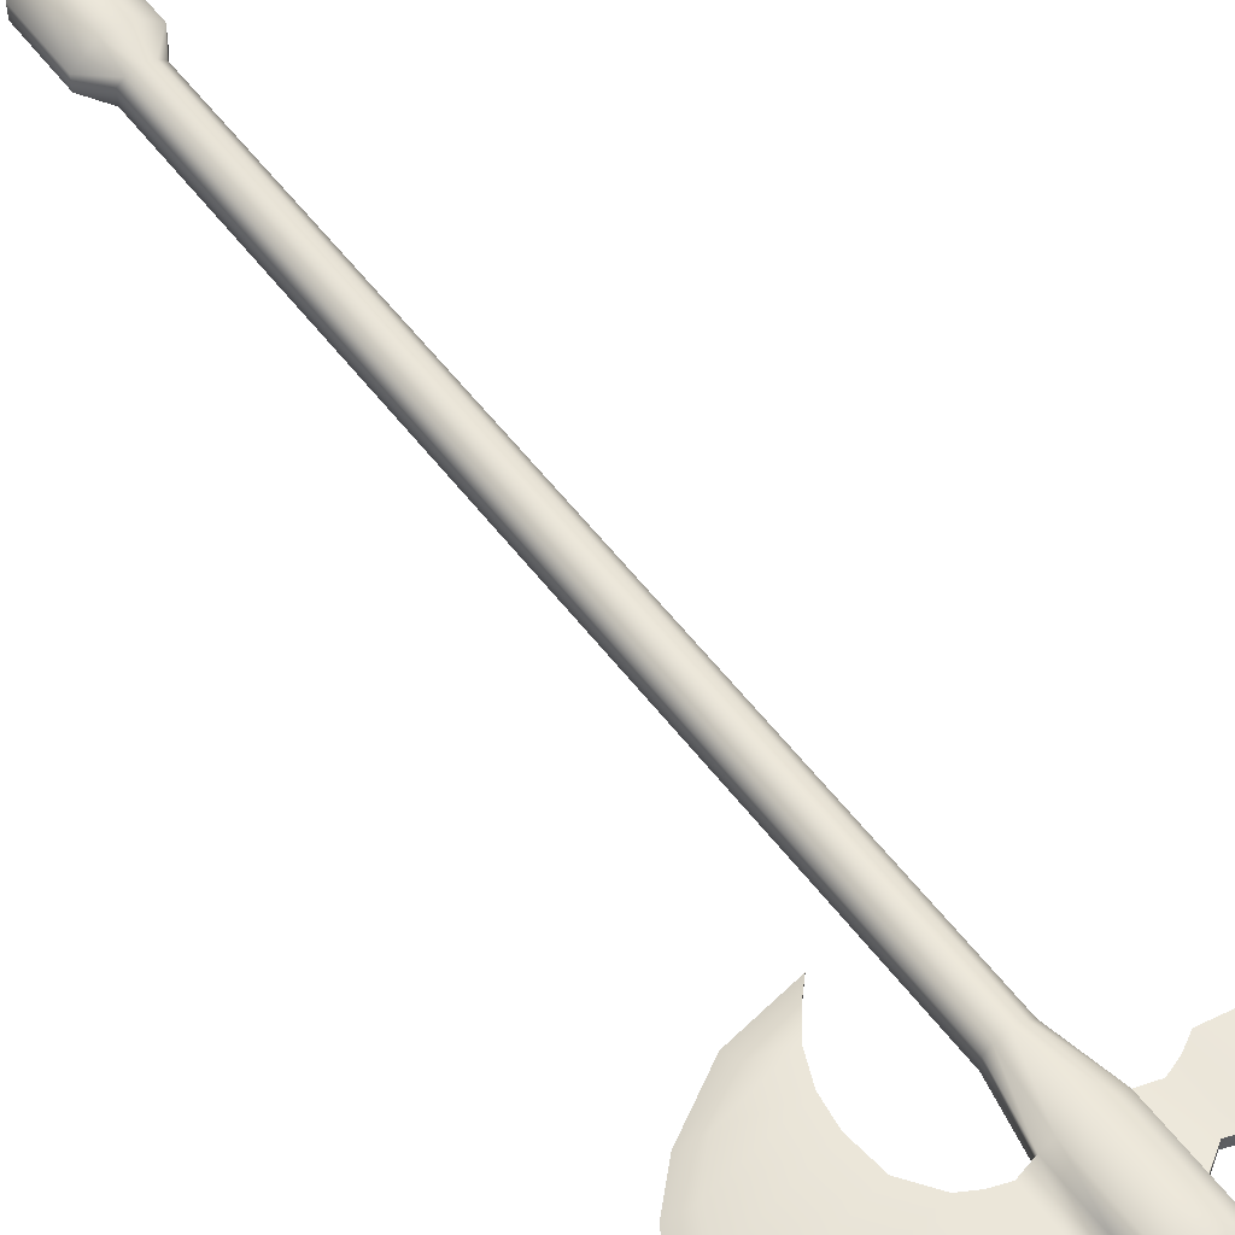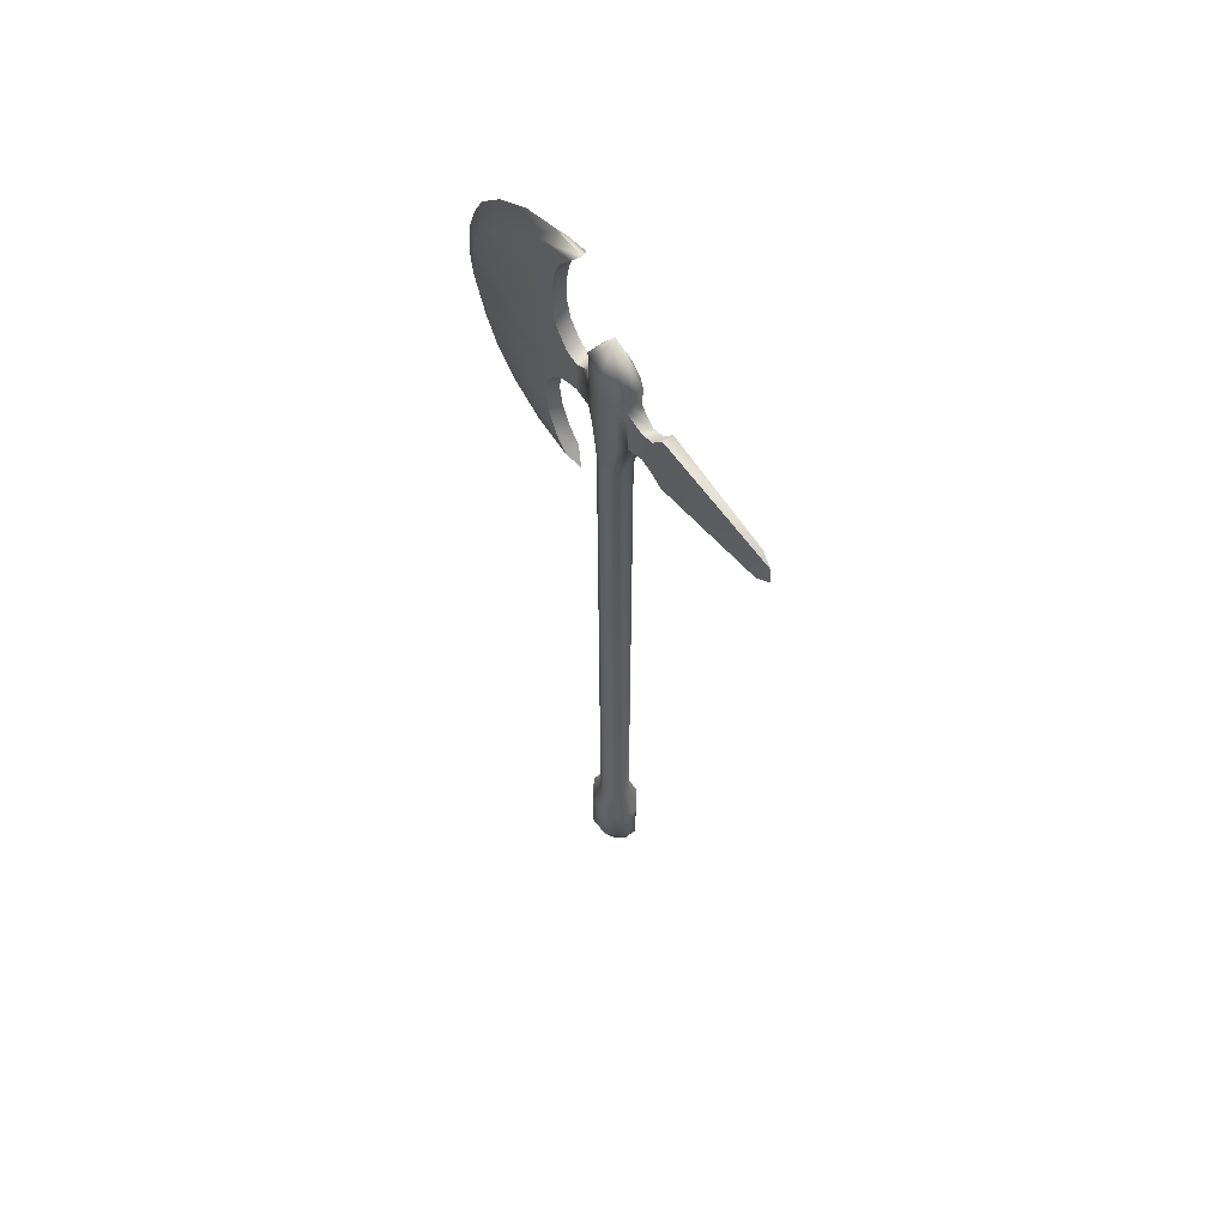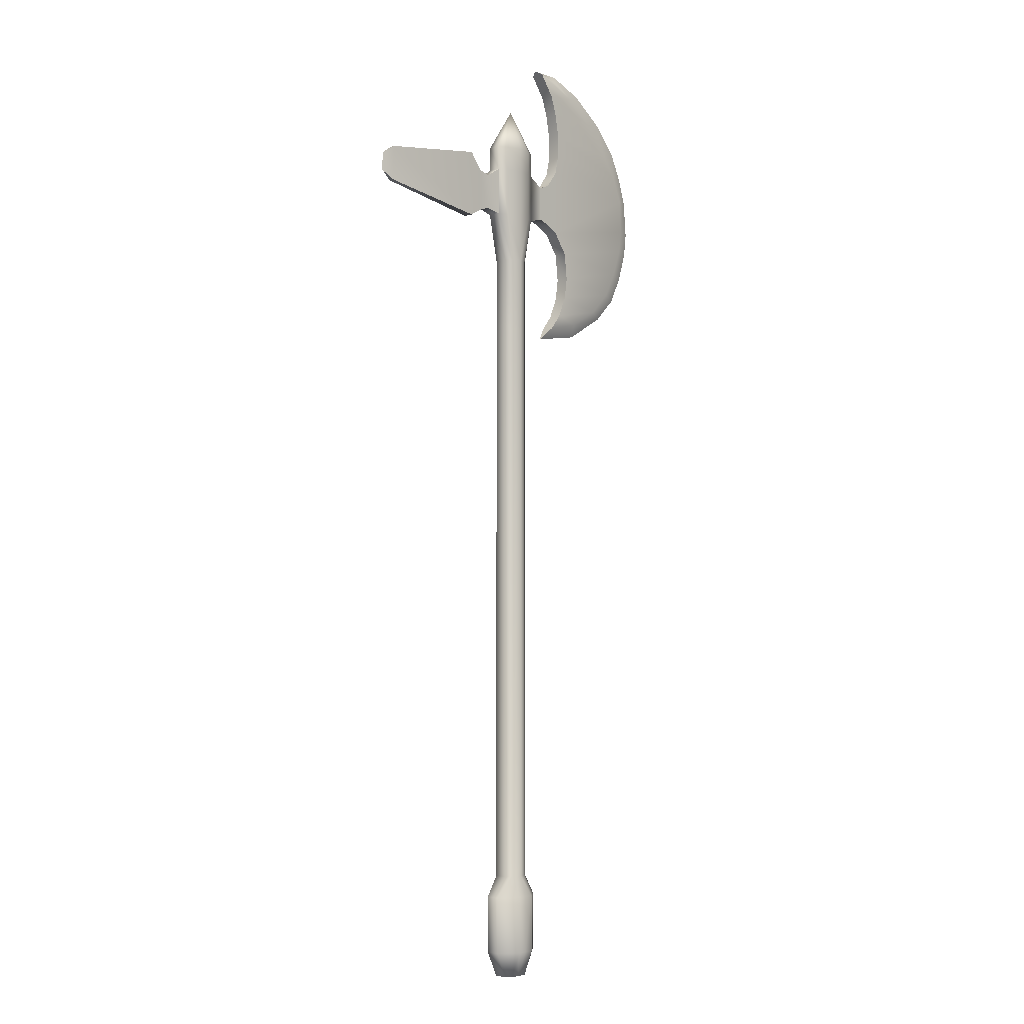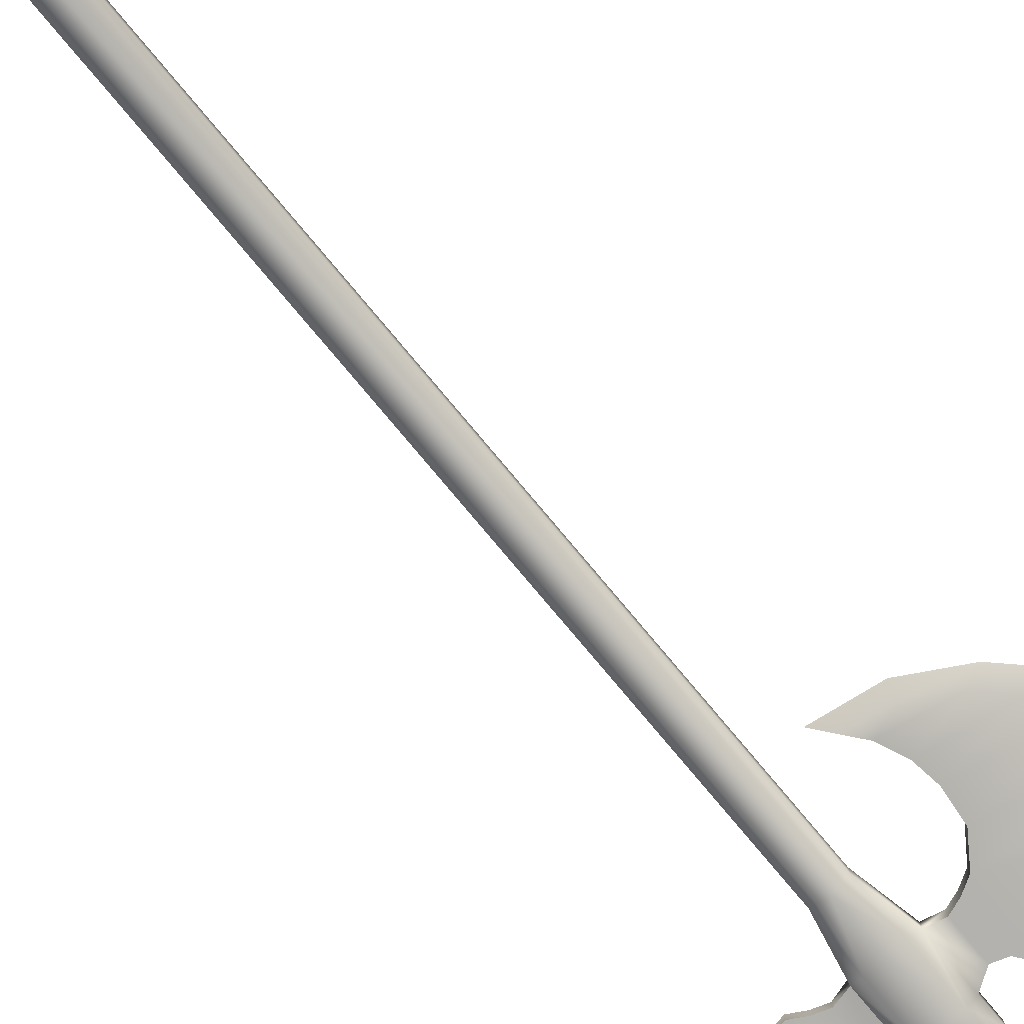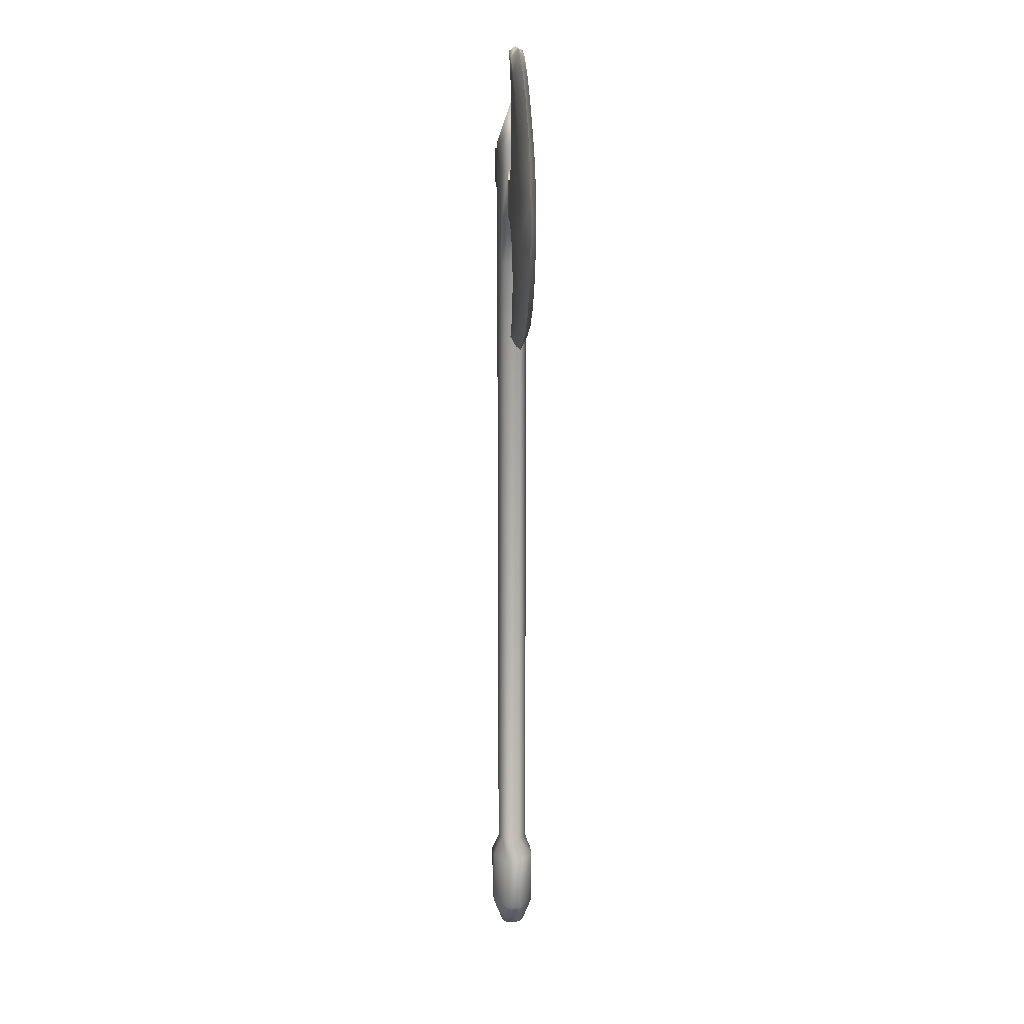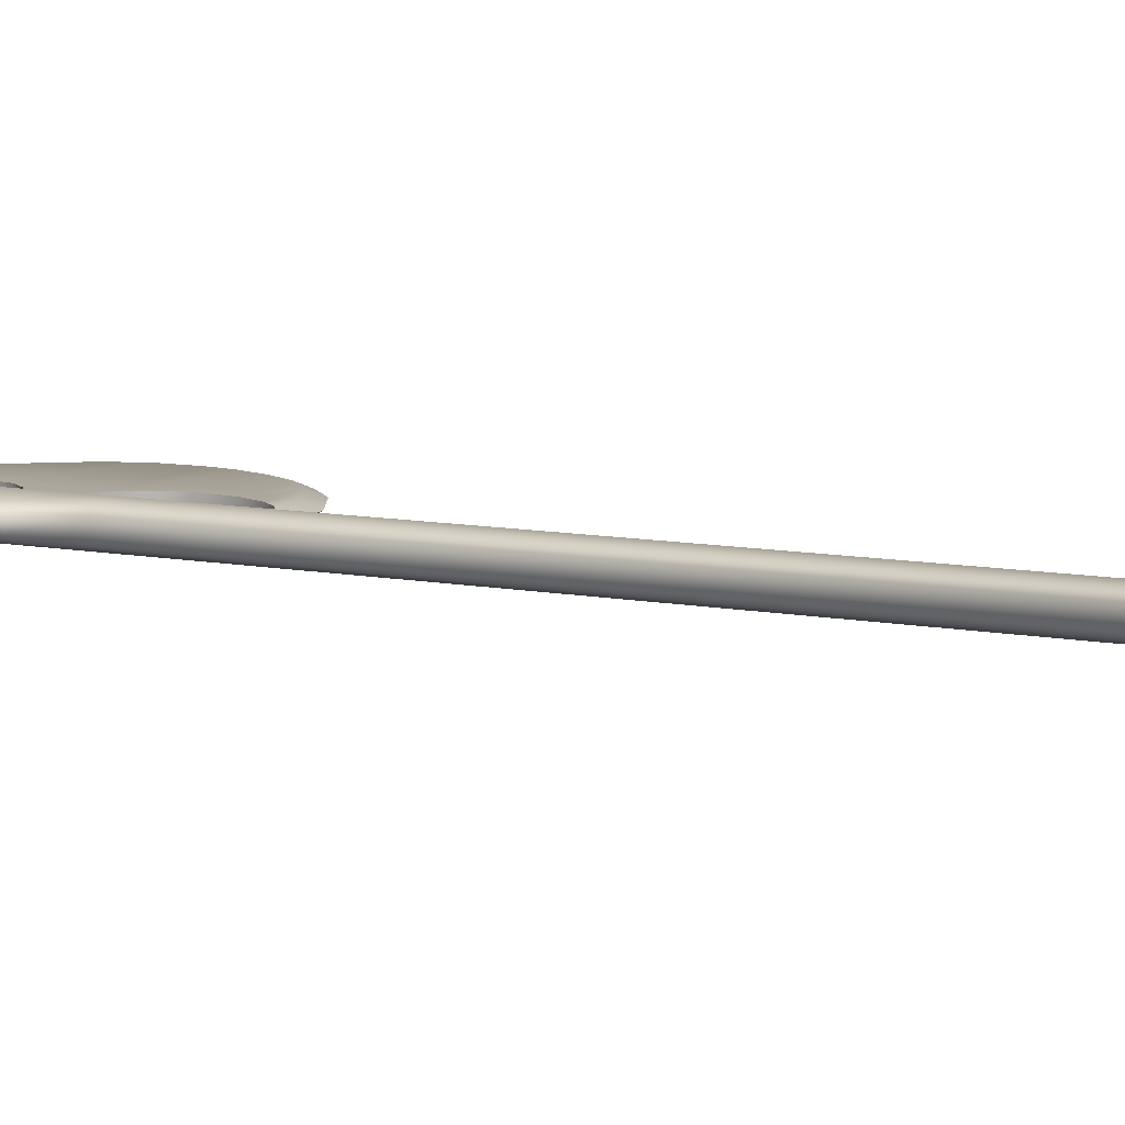
<metadata>
{"format":"obj","ext":"obj","renderer":"f3d","projection":"perspective","resolution":1024,"background":"white","views":[{"elev":56.0,"azim":-36.7,"up":"+Y"},{"elev":62.3,"azim":53.0,"up":"+Z"},{"elev":-3.8,"azim":133.6,"up":"+Z"},{"elev":-79.8,"azim":-139.9,"up":"+Y"},{"elev":17.9,"azim":-95.2,"up":"+Z"},{"elev":8.7,"azim":119.5,"up":"+Y"}]}
</metadata>
<code>
g object
v -0.0525 -0.0369 1.206
v -0.0525 0.0369 1.206
v -0.0525 -0.0369 1.286
v -0.0525 0.0369 1.286
v -0.0525 -0.0369 1.046
v -0.0525 0.0369 1.046
v -0.03087 -0.0369 0.8863
v -0.03087 0.0369 0.8863
v -0.5775 -0.02214 1.083
v -0.5775 0.02214 1.083
v -0.5725 0.02214 1.196
v -0.5725 -0.02214 1.196
v -0.5375 -0.02214 1.281
v -0.5375 0.02214 1.281
v -0.4825 -0.02214 1.356
v -0.4825 0.02214 1.356
v -0.3875 -0.02214 1.456
v -0.3875 0.02214 1.456
v -0.2925 -0.02214 1.531
v -0.2925 0.02214 1.531
v -0.2125 -0.02214 1.576
v -0.2125 0.02214 1.576
v -0.5675 -0.02214 1.008
v -0.5675 0.02214 1.008
v -0.5375 -0.02214 0.9177
v -0.5375 0.02214 0.9177
v -0.4925 -0.02214 0.8327
v -0.4925 0.02214 0.8327
v -0.4175 -0.02214 0.7578
v -0.4175 0.02214 0.7578
v -0.3125 -0.02214 0.6977
v -0.3125 0.02214 0.6977
v -0.3525 0 1.556
v -0.4675 0 1.473
v -0.5525 0 1.378
v -0.5925 0 1.294
v -0.2325 0 1.604
v -0.6225 0 1.2
v -0.4675 0 0.7393
v -0.5475 0 0.8181
v -0.5925 0 0.9073
v -0.6225 0 1.002
v -0.3225 0 0.6563
v -0.6325 0 1.081
v 0.0525 -0.0369 1.206
v 0.0525 0.0369 1.206
v 0.0525 -0.0369 1.286
v 0.0525 0.0369 1.286
v 0.0525 -0.0369 1.046
v 0.0525 0.0369 1.046
v 0.03087 -0.0369 0.8863
v 0.03087 0.0369 0.8863
v -0.03087 -0.07027 -1.332
v -0.03087 0.07027 -1.332
v -0.03087 -0.07027 -1.52
v -0.03087 0.07027 -1.52
v 0.03087 -0.07027 -1.332
v 0.03087 0.07027 -1.332
v 0.03087 -0.07027 -1.52
v 0.03087 0.07027 -1.52
v 0 0 1.426
v -0.1275 0 1.606
v -0.1425 -0.02214 1.592
v -0.1425 0.02214 1.592
v -0.1925 -0.02214 1.522
v -0.1925 0.02214 1.522
v -0.2125 -0.02214 1.462
v -0.2125 0.02214 1.462
v 0.2125 -0.01638 1.242
v 0.2125 0.01638 1.242
v 0.0825 -0.02214 1.286
v 0.0825 -0.02214 1.206
v 0.0825 0.02214 1.286
v 0.0825 0.02214 1.206
v -0.2275 -0.02214 1.382
v -0.2275 0.02214 1.382
v -0.2275 -0.02214 1.307
v -0.2275 0.02214 1.307
v -0.2125 -0.02214 1.242
v -0.2125 0.02214 1.242
v -0.0825 -0.02214 1.286
v -0.0825 -0.02214 1.206
v -0.0825 0.02214 1.286
v -0.0825 0.02214 1.206
v 0 0.04948 1.286
v 0 -0.04948 1.286
v 0 0.04948 1.206
v 0 -0.04948 1.206
v 0.1725 -0.01638 1.188
v 0.1725 0.01638 1.188
v 0.1325 -0.01638 1.174
v 0.1325 0.01638 1.174
v 0.2125 -0.01638 1.022
v 0.2125 0.01638 1.022
v 0.1725 0.01638 1.045
v 0.1725 -0.01638 1.045
v 0.1325 0.01638 1.059
v 0.1325 -0.01638 1.059
v 0.0825 0.02214 1.046
v 0.0825 -0.02214 1.046
v -0.1725 -0.02214 1.188
v -0.1725 0.02214 1.188
v -0.1325 -0.02214 1.174
v -0.1325 0.02214 1.174
v -0.2125 -0.02214 1.022
v -0.2125 0.02214 1.022
v -0.1725 -0.02214 1.045
v -0.1725 0.02214 1.045
v -0.1325 -0.02214 1.059
v -0.1325 0.02214 1.059
v -0.0825 0.02214 1.046
v -0.0825 -0.02214 1.046
v 0 0.04948 1.046
v 0 -0.04948 1.046
v 0.5775 0.00885 1.083
v 0.5775 -0.00885 1.083
v 0.04851 0.02214 0.8863
v 0.04851 -0.02214 0.8863
v -0.2725 0.02214 0.8624
v -0.2725 -0.02214 0.8624
v -0.2625 0.02214 0.9524
v -0.2625 -0.02214 0.9524
v -0.04851 0.02214 0.8863
v -0.04851 -0.02214 0.8863
v 0 0.04948 0.8863
v 0 -0.04948 0.8863
v 0.04851 0.02214 0.6363
v 0.04851 -0.02214 0.6363
v 0.03087 0.0369 0.6363
v 0.03087 -0.0369 0.6363
v -0.1525 0 0.6297
v -0.1925 0.02214 0.6724
v -0.1925 -0.02214 0.6724
v -0.2325 0.02214 0.7224
v -0.2325 -0.02214 0.7224
v -0.2625 0.02214 0.7924
v -0.2625 -0.02214 0.7924
v -0.04851 0.02214 0.6363
v -0.04851 -0.02214 0.6363
v -0.03087 0.0369 0.6363
v 0 0.04948 0.6363
v 0 -0.04948 0.6363
v -0.03087 -0.0369 0.6363
v 0.09051 0.02214 -1.332
v 0.09051 -0.02214 -1.332
v 0.04851 0.02214 -1.264
v 0.04851 -0.02214 -1.264
v 0.03087 0.0369 -1.264
v 0.03087 -0.0369 -1.264
v -0.09051 0.02214 -1.332
v -0.09051 -0.02214 -1.332
v 0 0.07027 -1.332
v 0 -0.07027 -1.332
v -0.04851 0.02214 -1.264
v -0.04851 -0.02214 -1.264
v -0.03087 0.0369 -1.264
v -0.03087 -0.0369 -1.264
v 0 0.04948 -1.264
v 0 -0.04948 -1.264
v 0.09051 0.02214 -1.52
v 0.09051 -0.02214 -1.52
v 0.04851 0.02214 -1.606
v 0.04851 -0.02214 -1.606
v 0.03087 0.0369 -1.606
v 0.03087 -0.0369 -1.606
v -0.04851 0.02214 -1.606
v -0.04851 -0.02214 -1.606
v -0.03087 0.0369 -1.606
v 0 0.0369 -1.606
v 0 -0.0369 -1.606
v -0.03087 -0.0369 -1.606
v -0.09051 0.02214 -1.52
v -0.09051 -0.02214 -1.52
v 0 0.07027 -1.52
v 0 -0.07027 -1.52
v 0.5725 0.00885 1.196
v 0.5725 -0.00885 1.196
v 0.6156 0 1.169
v 0.6185 0 1.11
v 0.5775 -0.00885 1.083
v 0.5775 0.00885 1.083
v 0.2125 -0.01638 1.242
v 0.2125 0.01638 1.242
v 0.0825 -0.02214 1.206
v 0.0825 0.02214 1.206
v 0.1725 -0.01638 1.188
v 0.1725 0.01638 1.188
v 0.1325 -0.01638 1.174
v 0.1325 0.01638 1.174
v 0.2125 -0.01638 1.022
v 0.2125 0.01638 1.022
v 0.1725 0.01638 1.045
v 0.1725 -0.01638 1.045
v 0.1325 0.01638 1.059
v 0.1325 -0.01638 1.059
v 0.0825 0.02214 1.046
v 0.0825 -0.02214 1.046
v 0.5725 0.00885 1.196
v 0.5725 -0.00885 1.196
v 0.6156 0 1.169
v 0.6185 0 1.11
f 88 86 3 1
f 4 85 87 2
f 81 83 84 82
f 83 4 2 84
f 1 3 81 82
f 114 88 1 5
f 2 87 113 6
f 1 82 112 5
f 84 2 6 111
f 126 114 5 7
f 6 113 125 8
f 5 112 124 7
f 111 6 8 123
f 112 111 123 124
f 142 126 7 143
f 8 125 141 140
f 7 124 139 143
f 123 8 140 138
f 124 123 138 139
f 110 111 112 109
f 104 84 111 110
f 82 84 104 103
f 112 82 103 109
f 108 110 109 107
f 102 104 110 108
f 103 104 102 101
f 109 103 101 107
f 106 108 107 105
f 80 102 108 106
f 101 102 80 79
f 107 101 79 105
f 11 80 106 10
f 105 79 12 9
f 78 80 11 14
f 79 80 78 77
f 12 79 77 13
f 76 78 14 16
f 77 78 76 75
f 13 77 75 15
f 68 76 16 18
f 75 76 68 67
f 15 75 67 17
f 66 68 18 20
f 67 68 66 65
f 17 67 65 19
f 64 66 20 22
f 65 66 64 63
f 19 65 63 21
f 105 9 23 122
f 121 106 105 122
f 24 10 106 121
f 122 23 25 120
f 119 121 122 120
f 26 24 121 119
f 120 25 27 137
f 136 119 120 137
f 28 26 119 136
f 137 27 29 135
f 134 136 137 135
f 30 28 136 134
f 135 29 31 133
f 132 134 135 133
f 32 30 134 132
f 38 11 10 44
f 9 12 38 44
f 133 31 43 131
f 131 132 133
f 43 32 132 131
f 62 64 22 37
f 63 64 62
f 21 63 62 37
f 12 13 36 38
f 36 14 11 38
f 13 15 35 36
f 35 16 14 36
f 15 17 34 35
f 34 18 16 35
f 17 19 33 34
f 33 20 18 34
f 19 21 37 33
f 37 22 20 33
f 44 10 24 42
f 23 9 44 42
f 42 24 26 41
f 25 23 42 41
f 41 26 28 40
f 27 25 41 40
f 40 28 30 39
f 29 27 40 39
f 39 30 32 43
f 31 29 39 43
f 61 85 4
f 3 86 61
f 61 83 81
f 61 4 83
f 61 81 3
f 47 86 88 45
f 87 85 48 46
f 74 73 71 72
f 46 48 73 74
f 71 47 45 72
f 45 88 114 49
f 113 87 46 50
f 100 72 45 49
f 50 46 74 99
f 49 114 126 51
f 125 113 50 52
f 118 100 49 51
f 52 50 99 117
f 117 99 100 118
f 51 126 142 130
f 141 125 52 129
f 128 118 51 130
f 129 52 117 127
f 127 117 118 128
f 100 99 97 98
f 92 74 72 91
f 98 97 95 96
f 90 92 91 89
f 96 95 94 93
f 70 90 89 69
f 176 70 69 177
f 178 176 177
f 93 94 115 116
f 116 115 179
f 85 61 48
f 86 47 61
f 73 61 71
f 48 61 73
f 71 61 47
f 143 157 159 142
f 158 156 140 141
f 155 157 143 139
f 156 154 138 140
f 154 155 139 138
f 159 149 130 142
f 129 148 158 141
f 130 149 147 128
f 127 146 148 129
f 128 147 146 127
f 175 153 53 55
f 54 152 174 56
f 53 151 173 55
f 150 54 56 172
f 170 175 55 171
f 56 174 169 168
f 55 173 167 171
f 172 56 168 166
f 153 159 157 53
f 54 156 158 152
f 53 157 155 151
f 150 154 156 54
f 57 153 175 59
f 174 152 58 60
f 161 145 57 59
f 60 58 144 160
f 59 175 170 165
f 169 174 60 164
f 163 161 59 165
f 164 60 160 162
f 149 159 153 57
f 158 148 58 152
f 147 149 57 145
f 148 146 144 58
f 151 150 172 173
f 173 172 166 167
f 151 155 154 150
f 160 144 145 161
f 162 160 161 163
f 146 147 145 144
f 168 169 170 171
f 166 168 171 167
f 170 169 164 165
f 165 164 162 163
f 196 185 189 194
f 188 184 197 195
f 194 189 187 192
f 186 188 195 193
f 192 187 183 191
f 182 186 193 190
f 191 183 198 181
f 199 182 190 180
f 181 198 200 201
f 200 199 180 201

</code>
